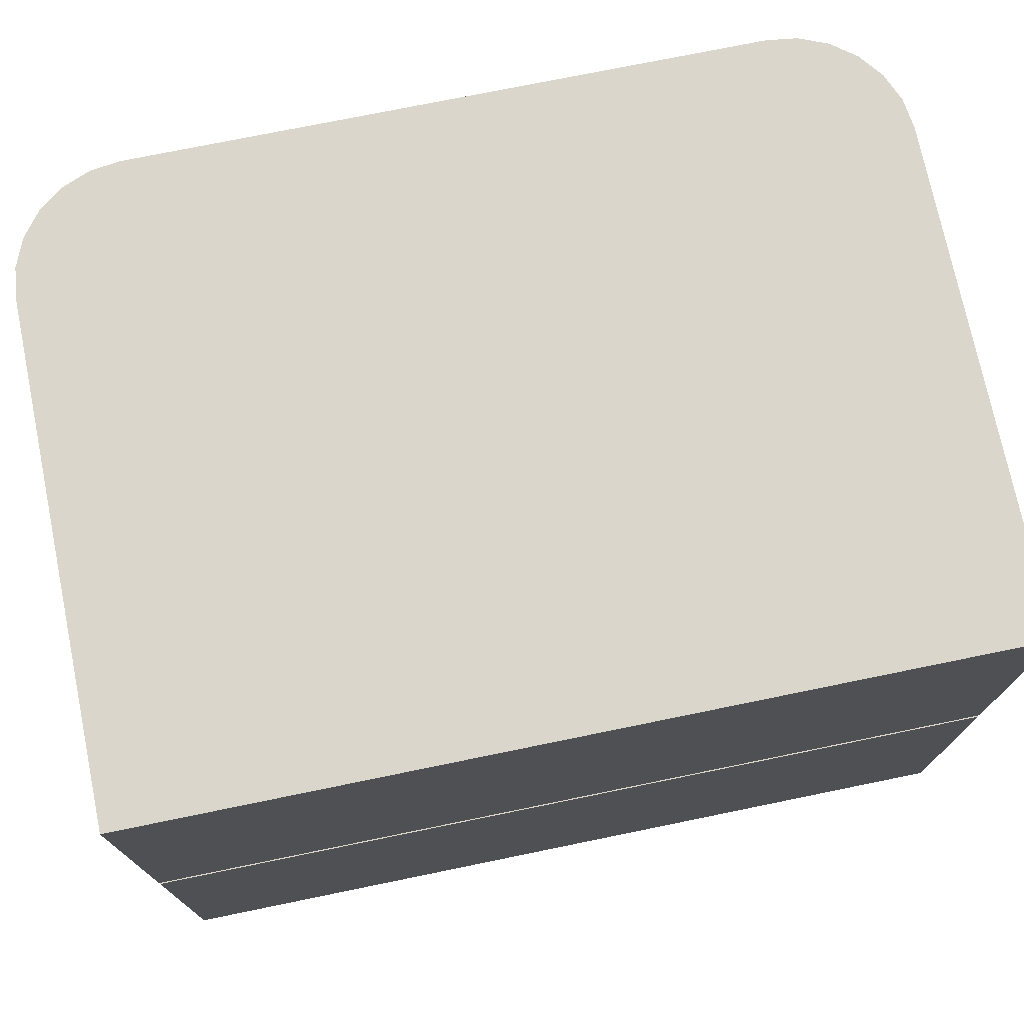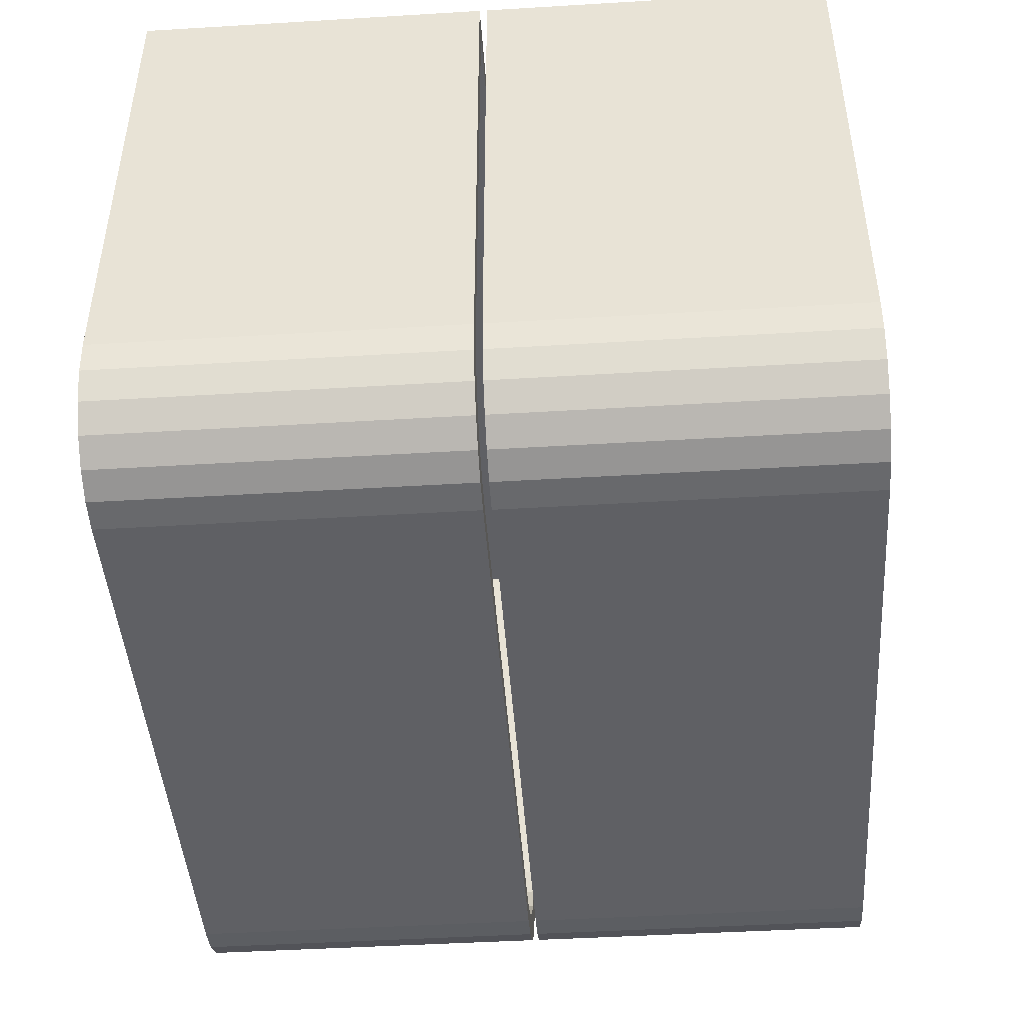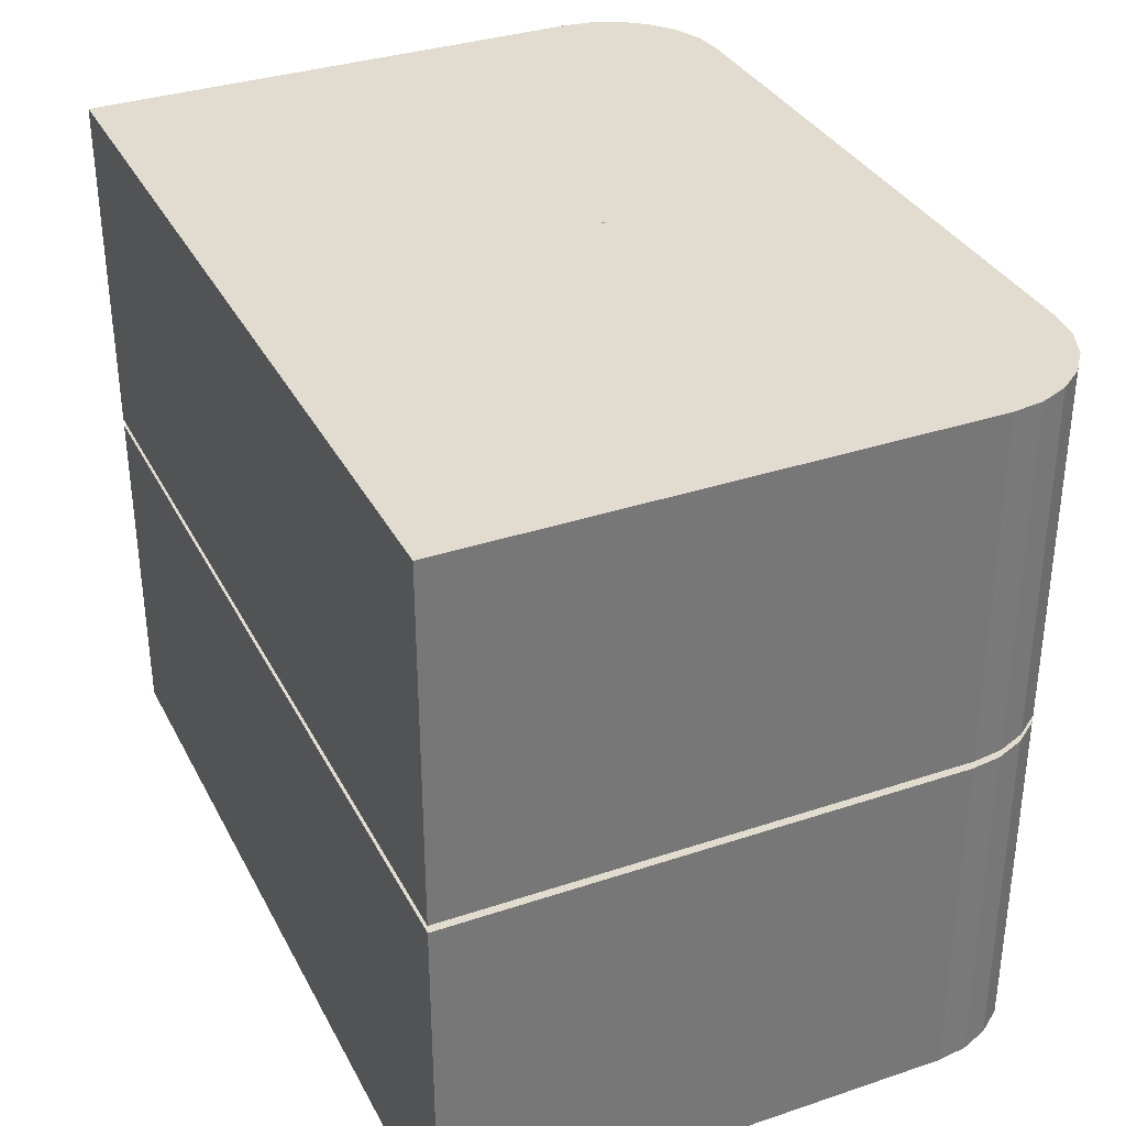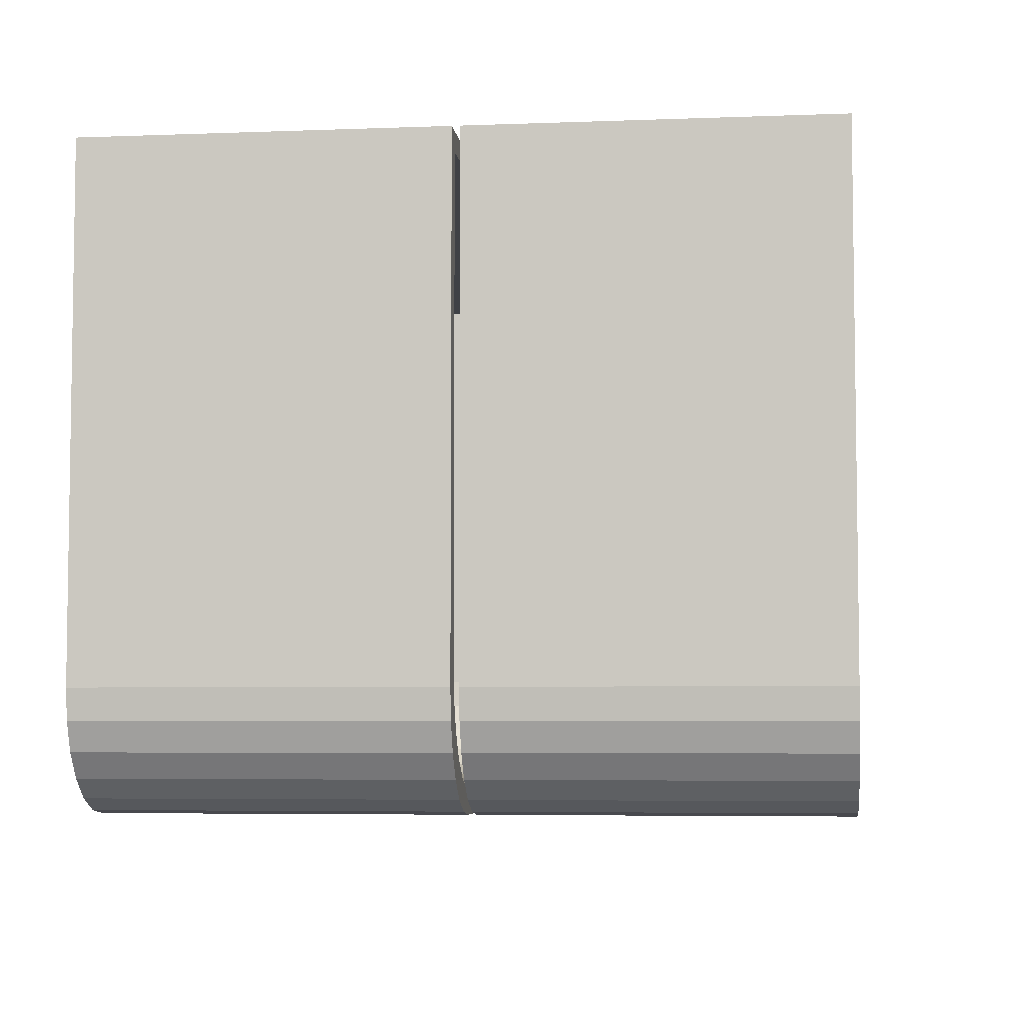
<metadata>
{"format":"obj","ext":"obj","renderer":"f3d","projection":"perspective","resolution":1024,"background":"white","views":[{"elev":74.1,"azim":-11.6,"up":"+Y"},{"elev":-45.3,"azim":94.0,"up":"+Z"},{"elev":34.2,"azim":65.7,"up":"+Y"},{"elev":-5.3,"azim":-83.2,"up":"+Z"}]}
</metadata>
<code>
v 69.85 -64.04 57.15
v 69.85 -64.04 -25.4
v 69.85 -6.892 -25.4
v 69.85 -6.892 57.15
v -61.1 -64.04 -35.7
v -67.3 -64.04 -34.93
v -64.27 -64.04 -38.87
v -60.32 -64.04 -41.9
v -57.15 -64.04 -38.72
v -55.73 -64.04 -43.8
v -64.12 -64.04 -31.75
v -69.2 -64.04 -30.33
v -52.56 -64.04 -40.63
v -50.8 -64.04 -44.45
v -66.03 -64.04 -27.16
v -69.85 -64.04 -25.4
v -47.62 -64.04 -41.28
v -66.67 -64.04 -22.23
v -66.68 -64.04 53.97
v -69.85 -64.04 57.15
v 47.63 -64.04 -41.28
v 50.8 -64.04 -44.45
v 52.56 -64.04 -40.63
v 55.73 -64.04 -43.8
v 57.15 -64.04 -38.72
v 60.33 -64.04 -41.9
v 61.1 -64.04 -35.7
v 64.27 -64.04 -38.87
v 67.3 -64.04 -34.93
v 64.12 -64.04 -31.75
v 69.2 -64.04 -30.33
v 66.03 -64.04 -27.16
v 69.85 -64.04 -25.4
v 66.68 -64.04 -22.23
v 66.67 -64.04 53.97
v 69.85 -6.892 -25.4
v 69.2 -64.04 -30.33
v 69.2 -6.892 -30.33
v 67.3 -6.892 -34.93
v 64.27 -6.892 -38.87
v 60.33 -6.892 -41.9
v 55.73 -6.892 -43.8
v 55.73 -64.04 -43.8
v 50.8 -6.892 -44.45
v -69.85 -6.892 57.15
v -69.85 -64.04 57.15
v -69.2 -6.892 -30.33
v -69.85 -6.892 -25.4
v -67.3 -6.892 -34.93
v -50.8 -6.892 -44.45
v -64.27 -6.892 -38.87
v -60.32 -6.892 -41.9
v -55.73 -6.892 -43.8
v -0.352 -6.892 -0.2032
v -0.2874 -6.892 -0.2874
v -0.2032 -6.892 -0.352
v -0.1052 -6.892 -0.3926
v -0.3926 -6.892 -0.1052
v -0.4064 -6.892 -2.1e-05
v -0 -6.892 -0.4064
v -69.85 -6.892 57.15
v -0.3926 -6.892 0.1052
v -0.352 -6.892 0.2032
v -0.2874 -6.892 0.2873
v -0.2032 -6.892 0.3519
v -0.1052 -6.892 0.3925
v -0 -6.892 0.4064
v 0.3926 -6.892 -0.1052
v 0.352 -6.892 -0.2032
v 0.2874 -6.892 -0.2874
v 0.2032 -6.892 -0.352
v 0.1052 -6.892 -0.3926
v 0.3926 -6.892 0.1052
v 0.4064 -6.892 -2.1e-05
v 69.85 -6.892 57.15
v 0.1052 -6.892 0.3925
v 0.2032 -6.892 0.3519
v 0.2874 -6.892 0.2873
v 0.352 -6.892 0.2032
v -50.8 -64.04 -44.45
v 50.8 -6.892 -44.45
v -50.8 -6.892 -44.45
v 66.68 -10.07 -22.23
v 66.67 -10.07 53.97
v 66.68 -10.07 -22.23
v 66.03 -10.07 -27.16
v 64.12 -10.07 -31.75
v 61.1 -10.07 -35.7
v 57.15 -10.07 -38.72
v 52.56 -64.04 -40.63
v 52.56 -10.07 -40.63
v 47.63 -64.04 -41.28
v 47.63 -10.07 -41.28
v -66.68 -10.07 53.97
v 47.63 -10.07 -41.28
v -47.62 -10.07 -41.28
v -66.67 -10.07 -22.23
v -66.03 -10.07 -27.16
v -66.03 -64.04 -27.16
v -66.67 -10.07 -22.23
v -64.12 -10.07 -31.75
v -61.1 -64.04 -35.7
v -61.1 -10.07 -35.7
v -57.15 -10.07 -38.72
v -52.56 -10.07 -40.63
v -52.56 -64.04 -40.63
v -47.62 -10.07 -41.28
v -0 -6.918 0.4064
v 0.1052 -6.918 0.3925
v 0.2032 -6.918 0.3519
v 0.2874 -6.918 0.2873
v 0.352 -6.918 0.2032
v 0.3926 -6.918 0.1052
v 0.4064 -6.918 -2.1e-05
v 0.3926 -6.918 -0.1052
v 0.352 -6.918 -0.2032
v 0.2874 -6.918 -0.2874
v 0.2032 -6.918 -0.352
v 0.1052 -6.918 -0.3926
v -0 -6.918 -0.4064
v -0.1052 -6.918 -0.3926
v -0.2032 -6.918 -0.352
v -0.2874 -6.918 -0.2874
v -0.352 -6.918 -0.2032
v -0.3926 -6.918 -0.1052
v -0.4064 -6.918 -2.1e-05
v -0.3926 -6.918 0.1052
v -0.352 -6.918 0.2032
v -0.2874 -6.918 0.2873
v -0.2032 -6.918 0.3519
v -0.1052 -6.918 0.3925
v -61.1 -10.07 -35.7
v -57.15 -10.07 -38.72
v -66.67 -10.07 -22.23
v -66.03 -10.07 -27.16
v -47.62 -10.07 -41.28
v -52.56 -10.07 -40.63
v -66.68 -10.07 53.97
v 57.15 -10.07 -38.72
v 47.63 -10.07 -41.28
v 52.56 -10.07 -40.63
v 64.12 -10.07 -31.75
v 61.1 -10.07 -35.7
v 66.03 -10.07 -27.16
v 66.68 -10.07 -22.23
v 66.67 -10.07 53.97
v -0.2874 -6.918 0.2873
v -0.2032 -6.918 0.3519
v -0.3926 -6.918 -0.1052
v -0.4064 -6.918 -2.1e-05
v 0.2032 -6.918 0.3519
v 0.2874 -6.918 0.2873
v 0.4064 -6.918 -2.1e-05
v 0.3926 -6.918 -0.1052
v 0.352 -6.918 -0.2032
v 0.2032 -6.918 -0.352
v -0.2032 -6.918 -0.352
v -0.352 -6.918 -0.2032
v -69.85 -65.29 57.15
v -69.85 -65.29 -25.4
v -69.85 -122.4 -25.4
v -69.85 -122.4 57.15
v 61.1 -65.29 -35.7
v 67.3 -65.29 -34.92
v 64.27 -65.29 -38.87
v 60.33 -65.29 -41.9
v 57.15 -65.29 -38.72
v 55.73 -65.29 -43.8
v 64.12 -65.29 -31.75
v 69.2 -65.29 -30.33
v 66.03 -65.29 -27.16
v 69.85 -65.29 -25.4
v 52.56 -65.29 -40.63
v 50.8 -65.29 -44.45
v 47.63 -65.29 -41.28
v 66.68 -65.29 -22.23
v 69.85 -65.29 57.15
v 66.67 -65.29 53.97
v -47.62 -65.29 -41.28
v -50.8 -65.29 -44.45
v -52.56 -65.29 -40.63
v -55.73 -65.29 -43.8
v -57.15 -65.29 -38.72
v -60.32 -65.29 -41.9
v -61.1 -65.29 -35.7
v -64.27 -65.29 -38.87
v -67.3 -65.29 -34.93
v -64.12 -65.29 -31.75
v -69.2 -65.29 -30.33
v -66.03 -65.29 -27.16
v -66.67 -65.29 -22.23
v -66.68 -65.29 53.97
v -69.2 -65.29 -30.33
v -69.2 -122.4 -30.33
v -67.3 -122.4 -34.93
v -64.27 -122.4 -38.87
v -60.32 -122.4 -41.9
v -55.73 -122.4 -43.8
v -50.8 -122.4 -44.45
v 69.85 -122.4 57.15
v 69.2 -122.4 -30.33
v 69.85 -122.4 -25.4
v 67.3 -122.4 -34.92
v 50.8 -122.4 -44.45
v 64.27 -122.4 -38.87
v 60.33 -122.4 -41.9
v 55.73 -122.4 -43.8
v 0.352 -122.4 -0.2032
v 0.2874 -122.4 -0.2874
v 0.2032 -122.4 -0.352
v 0.3926 -122.4 -0.1052
v 0.1052 -122.4 -0.3926
v 0.4064 -122.4 -9e-06
v -2e-06 -122.4 -0.4064
v 69.85 -122.4 57.15
v 0.3926 -122.4 0.1052
v 0.352 -122.4 0.2032
v 0.2874 -122.4 0.2874
v 0.2032 -122.4 0.3519
v 0.1052 -122.4 0.3925
v -2e-06 -122.4 0.4064
v -0.3926 -122.4 -0.1052
v -0.352 -122.4 -0.2032
v -0.2874 -122.4 -0.2874
v -0.2032 -122.4 -0.352
v -0.1052 -122.4 -0.3926
v -0.3926 -122.4 0.1052
v -0.4064 -122.4 -9e-06
v -69.85 -122.4 57.15
v -0.1052 -122.4 0.3925
v -0.2032 -122.4 0.3519
v -0.2874 -122.4 0.2874
v -0.352 -122.4 0.2032
v -50.8 -122.4 -44.45
v 69.85 -65.29 -25.4
v 69.85 -122.4 -25.4
v 60.33 -65.29 -41.9
v 55.73 -65.29 -43.8
v 50.8 -65.29 -44.45
v -66.67 -119.3 -22.23
v -66.68 -119.3 53.97
v -66.03 -65.29 -27.16
v -66.03 -119.3 -27.16
v -64.12 -119.3 -31.75
v -61.1 -119.3 -35.7
v -57.15 -65.29 -38.72
v -57.15 -119.3 -38.72
v -52.56 -65.29 -40.63
v -52.56 -119.3 -40.63
v -47.62 -65.29 -41.28
v -47.62 -119.3 -41.28
v 66.67 -119.3 53.98
v -47.62 -119.3 -41.28
v 47.63 -119.3 -41.28
v 66.68 -119.3 -22.22
v 66.03 -119.3 -27.16
v 64.12 -119.3 -31.75
v 61.1 -119.3 -35.7
v 57.15 -119.3 -38.72
v 52.56 -119.3 -40.63
v 47.63 -119.3 -41.28
v 47.63 -65.29 -41.28
v -2e-06 -122.4 0.4064
v -0.1052 -122.4 0.3925
v -0.2032 -122.4 0.3519
v -0.2874 -122.4 0.2874
v -0.352 -122.4 0.2032
v -0.3926 -122.4 0.1052
v -0.4064 -122.4 -9e-06
v -0.3926 -122.4 -0.1052
v -0.352 -122.4 -0.2032
v -0.2874 -122.4 -0.2874
v -0.2032 -122.4 -0.352
v -0.1052 -122.4 -0.3926
v -2e-06 -122.4 -0.4064
v 0.1052 -122.4 -0.3926
v 0.2032 -122.4 -0.352
v 0.2874 -122.4 -0.2874
v 0.352 -122.4 -0.2032
v 0.3926 -122.4 -0.1052
v 0.4064 -122.4 -9e-06
v 0.3926 -122.4 0.1052
v 0.352 -122.4 0.2032
v 0.2874 -122.4 0.2874
v 0.2032 -122.4 0.3519
v 0.1052 -122.4 0.3925
v 64.12 -119.3 -31.75
v 61.1 -119.3 -35.7
v 57.15 -119.3 -38.72
v 66.68 -119.3 -22.22
v 66.03 -119.3 -27.16
v 66.67 -119.3 53.98
v -61.1 -119.3 -35.7
v -52.56 -119.3 -40.63
v -66.03 -119.3 -27.16
v -64.12 -119.3 -31.75
v -66.67 -119.3 -22.23
v -66.68 -119.3 53.97
v 0.352 -122.4 0.2032
v 0.2874 -122.4 0.2874
v 0.2032 -122.4 0.3519
v -0.1052 -122.4 -0.3926
v -0.2874 -122.4 -0.2874
v -0.2032 -122.4 -0.352
v 0.2874 -122.4 -0.2874
v -2e-06 -122.4 0.4064
v -0.1052 -122.4 0.3925
v -0.2032 -122.4 0.3519
v -0.2874 -122.4 0.2874
v -0.352 -122.4 0.2032
v -0.3926 -122.4 0.1052
v -0.4064 -122.4 -9e-06
v -0.3926 -122.4 -0.1052
v -0.352 -122.4 -0.2032
v -2e-06 -122.4 -0.4064
v 0.1052 -122.4 -0.3926
v 0.2032 -122.4 -0.352
v 0.352 -122.4 -0.2032
v 0.3926 -122.4 -0.1052
v 0.4064 -122.4 -9e-06
v 0.3926 -122.4 0.1052
v 0.1052 -122.4 0.3925
g poignet_50_001 (Meshed)
f 1 2 3
f 1 3 4
f 5 6 7
f 5 7 8
f 9 8 10
f 9 5 8
f 11 12 6
f 11 6 5
f 13 10 14
f 13 9 10
f 15 16 12
f 15 12 11
f 17 13 14
f 18 16 15
f 19 20 16
f 19 16 18
f 21 14 22
f 21 17 14
f 23 22 24
f 23 21 22
f 25 24 26
f 25 23 24
f 27 26 28
f 27 25 26
f 29 30 27
f 29 27 28
f 31 32 30
f 31 30 29
f 33 32 31
f 34 32 33
f 1 35 34
f 1 34 33
f 1 20 19
f 1 19 35
f 36 2 37
f 38 37 29
f 38 36 37
f 39 38 29
f 40 29 28
f 40 39 29
f 41 28 26
f 41 40 28
f 42 26 43
f 42 43 22
f 42 41 26
f 44 42 22
f 45 1 4
f 46 1 45
f 47 48 49
f 49 50 51
f 51 50 52
f 52 50 53
f 48 50 49
f 50 54 55
f 55 56 50
f 56 57 50
f 48 58 50
f 50 58 54
f 48 59 58
f 57 60 50
f 61 62 48
f 48 62 59
f 61 63 62
f 61 64 63
f 61 65 64
f 61 66 65
f 61 67 66
f 68 44 69
f 69 44 70
f 70 44 71
f 71 44 72
f 72 44 60
f 60 44 50
f 42 40 41
f 42 39 40
f 44 39 42
f 39 36 38
f 44 36 39
f 73 36 74
f 74 36 68
f 68 36 44
f 73 75 36
f 67 75 76
f 76 75 77
f 77 75 78
f 78 75 79
f 79 75 73
f 61 75 67
f 22 80 81
f 81 80 82
f 16 46 45
f 16 45 48
f 16 47 12
f 48 47 16
f 12 49 6
f 47 49 12
f 6 51 7
f 49 51 6
f 7 52 8
f 51 52 7
f 8 53 10
f 52 53 8
f 10 50 80
f 53 50 10
f 83 35 84
f 34 35 83
f 32 85 86
f 32 34 85
f 30 86 87
f 30 87 88
f 30 32 86
f 27 30 88
f 25 88 89
f 25 27 88
f 90 89 91
f 90 25 89
f 92 91 93
f 92 90 91
f 35 19 84
f 84 19 94
f 17 95 96
f 17 21 95
f 19 97 94
f 19 18 97
f 98 18 99
f 98 100 18
f 101 99 11
f 101 11 102
f 101 98 99
f 103 101 102
f 104 102 9
f 104 103 102
f 105 9 106
f 105 104 9
f 107 106 17
f 107 105 106
f 67 76 108
f 108 76 109
f 109 77 110
f 76 77 109
f 110 78 111
f 77 78 110
f 111 79 112
f 78 79 111
f 112 73 113
f 79 73 112
f 113 74 114
f 73 74 113
f 114 68 115
f 74 68 114
f 115 69 116
f 68 69 115
f 116 70 117
f 69 70 116
f 117 71 118
f 70 71 117
f 118 72 119
f 71 72 118
f 72 60 119
f 119 60 120
f 60 57 120
f 120 57 121
f 57 56 121
f 121 56 122
f 122 55 123
f 56 55 122
f 123 54 124
f 55 54 123
f 124 58 125
f 54 58 124
f 125 59 126
f 58 59 125
f 59 62 126
f 126 62 127
f 127 63 128
f 62 63 127
f 128 64 129
f 63 64 128
f 129 65 130
f 64 65 129
f 130 66 131
f 65 66 130
f 131 67 108
f 66 67 131
f 101 132 133
f 134 135 101
f 136 133 137
f 136 101 133
f 136 134 101
f 138 134 136
f 139 140 141
f 142 139 143
f 142 140 139
f 144 140 142
f 145 140 144
f 146 136 140
f 146 138 136
f 146 140 145
f 127 128 147
f 127 147 148
f 149 150 127
f 123 108 109
f 123 109 151
f 123 151 152
f 123 152 112
f 123 112 113
f 123 113 153
f 123 153 154
f 123 154 155
f 123 155 117
f 123 117 156
f 123 156 119
f 123 119 120
f 123 120 121
f 123 121 157
f 123 158 149
f 123 148 131
f 123 131 108
f 123 149 127
f 123 127 148
g poignet_50_002 (Meshed)
f 159 160 161
f 159 161 162
f 163 164 165
f 163 165 166
f 167 166 168
f 167 163 166
f 169 170 164
f 169 164 163
f 171 172 170
f 171 170 169
f 173 168 174
f 173 167 168
f 175 173 174
f 176 172 171
f 177 172 176
f 178 177 176
f 179 174 180
f 179 175 174
f 181 180 182
f 181 179 180
f 183 181 182
f 184 183 182
f 185 183 184
f 186 185 184
f 187 188 185
f 187 185 186
f 189 190 188
f 189 188 187
f 160 190 189
f 191 190 160
f 192 191 160
f 159 192 160
f 159 177 178
f 159 178 192
f 161 160 193
f 194 193 187
f 194 161 193
f 195 194 187
f 196 187 186
f 196 195 187
f 197 186 184
f 197 196 186
f 198 184 182
f 198 182 180
f 198 197 184
f 199 198 180
f 200 159 162
f 177 159 200
f 201 202 203
f 203 204 205
f 205 204 206
f 206 204 207
f 202 204 203
f 204 208 209
f 209 210 204
f 202 211 204
f 204 211 208
f 210 212 204
f 202 213 211
f 212 214 204
f 215 216 202
f 202 216 213
f 215 217 216
f 215 218 217
f 215 219 218
f 215 220 219
f 215 221 220
f 222 199 223
f 223 199 224
f 224 199 225
f 225 199 226
f 226 199 214
f 214 199 204
f 198 196 197
f 199 196 198
f 199 195 196
f 195 161 194
f 199 161 195
f 227 161 228
f 228 161 222
f 222 161 199
f 221 229 230
f 230 229 231
f 231 229 232
f 227 229 161
f 232 229 233
f 233 229 227
f 215 229 221
f 180 174 234
f 234 174 204
f 235 177 200
f 235 200 236
f 235 201 170
f 202 201 235
f 170 203 164
f 201 203 170
f 164 205 165
f 203 205 164
f 165 206 237
f 205 206 165
f 237 207 238
f 206 207 237
f 238 204 239
f 207 204 238
f 240 192 241
f 191 192 240
f 242 240 243
f 242 191 240
f 188 243 244
f 188 244 245
f 188 242 243
f 185 188 245
f 246 245 247
f 246 185 245
f 248 247 249
f 248 246 247
f 250 249 251
f 250 248 249
f 192 178 241
f 241 178 252
f 175 253 254
f 175 179 253
f 178 255 252
f 178 176 255
f 256 176 171
f 256 255 176
f 257 171 169
f 257 169 163
f 257 256 171
f 258 257 163
f 259 163 167
f 259 258 163
f 260 167 173
f 260 259 167
f 261 173 262
f 261 260 173
f 221 230 263
f 263 230 264
f 264 231 265
f 230 231 264
f 265 232 266
f 231 232 265
f 266 233 267
f 232 233 266
f 267 227 268
f 233 227 267
f 268 228 269
f 227 228 268
f 269 222 270
f 228 222 269
f 270 223 271
f 222 223 270
f 271 224 272
f 223 224 271
f 272 225 273
f 224 225 272
f 273 226 274
f 225 226 273
f 226 214 274
f 274 214 275
f 214 212 275
f 275 212 276
f 212 210 276
f 276 210 277
f 277 209 278
f 210 209 277
f 278 208 279
f 209 208 278
f 279 211 280
f 208 211 279
f 280 213 281
f 211 213 280
f 213 216 281
f 281 216 282
f 282 217 283
f 216 217 282
f 283 218 284
f 217 218 283
f 284 219 285
f 218 219 284
f 285 220 286
f 219 220 285
f 286 221 263
f 220 221 286
f 287 288 289
f 290 291 287
f 254 289 260
f 254 287 289
f 254 290 287
f 292 290 254
f 293 294 247
f 293 253 294
f 295 293 296
f 297 253 293
f 297 293 295
f 298 254 253
f 298 292 254
f 298 253 297
f 299 300 301
f 302 303 304
f 305 306 307
f 305 307 308
f 305 308 309
f 305 309 310
f 305 310 311
f 305 311 312
f 305 312 313
f 305 313 314
f 305 314 303
f 305 302 315
f 305 315 316
f 305 316 317
f 305 318 319
f 305 319 320
f 305 320 321
f 305 321 299
f 305 301 322
f 305 322 306
f 305 299 301
f 305 303 302

</code>
